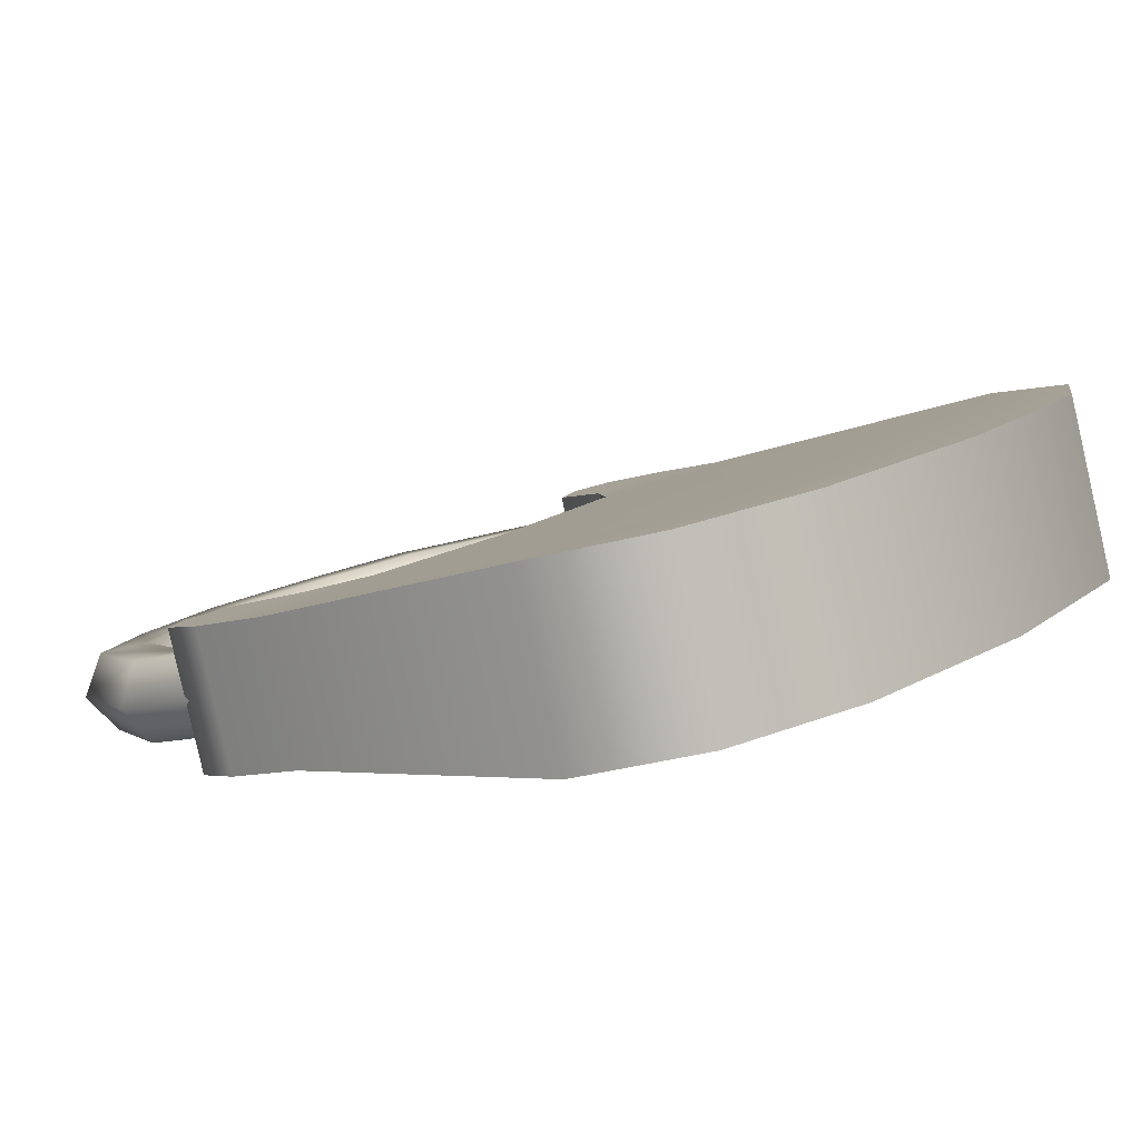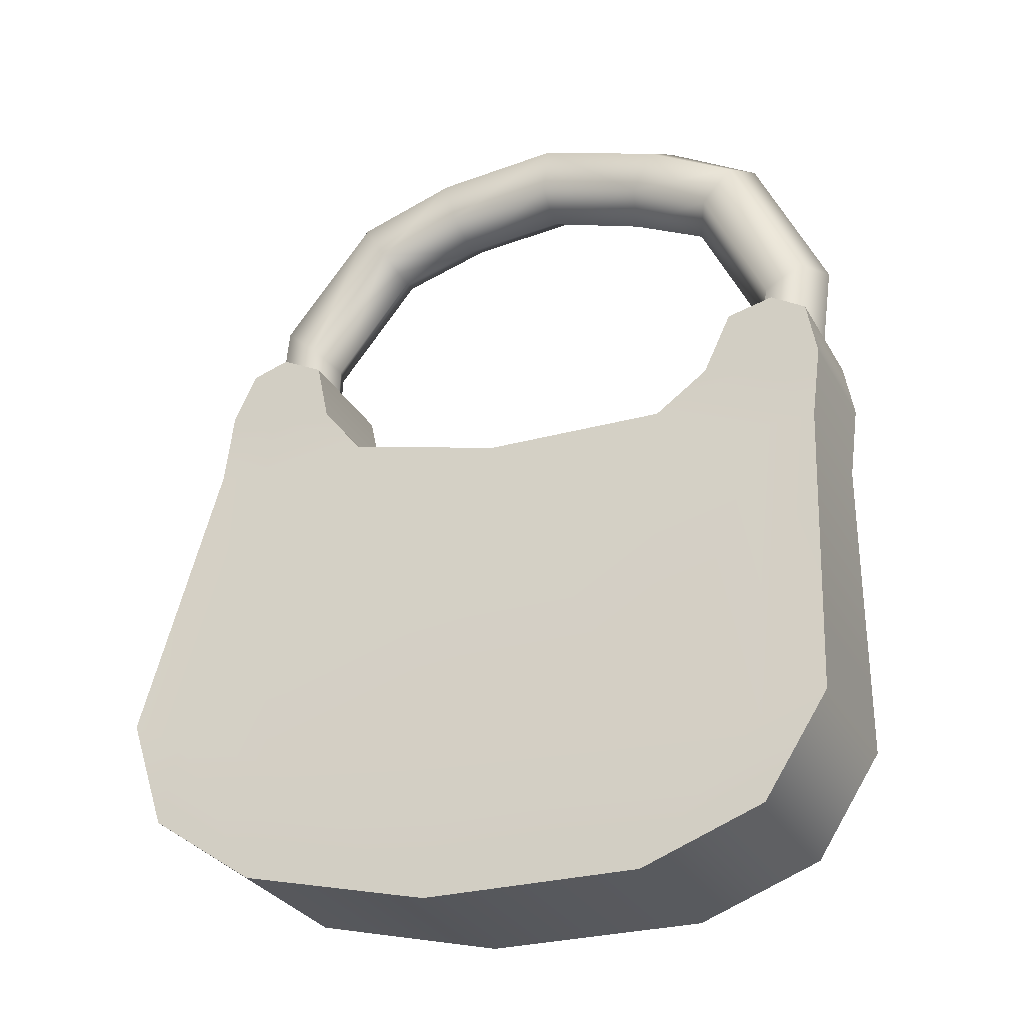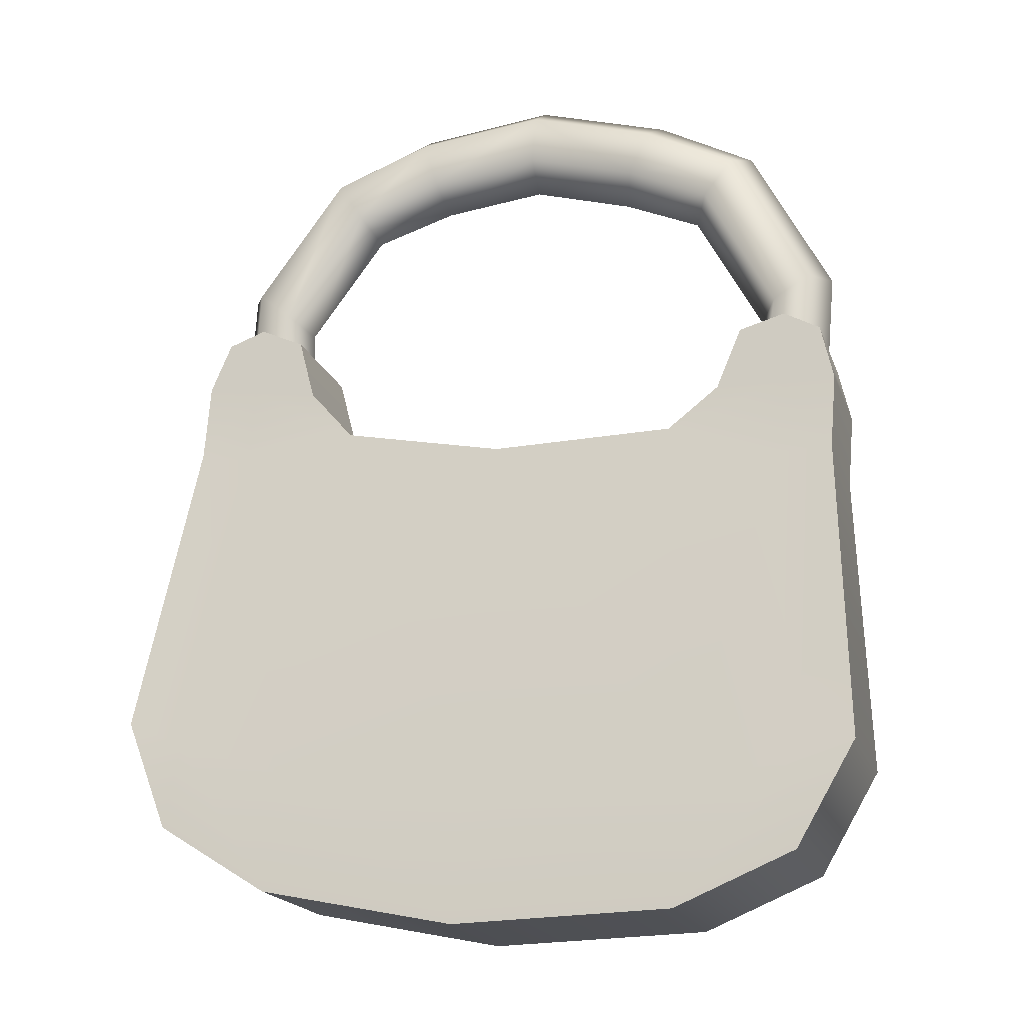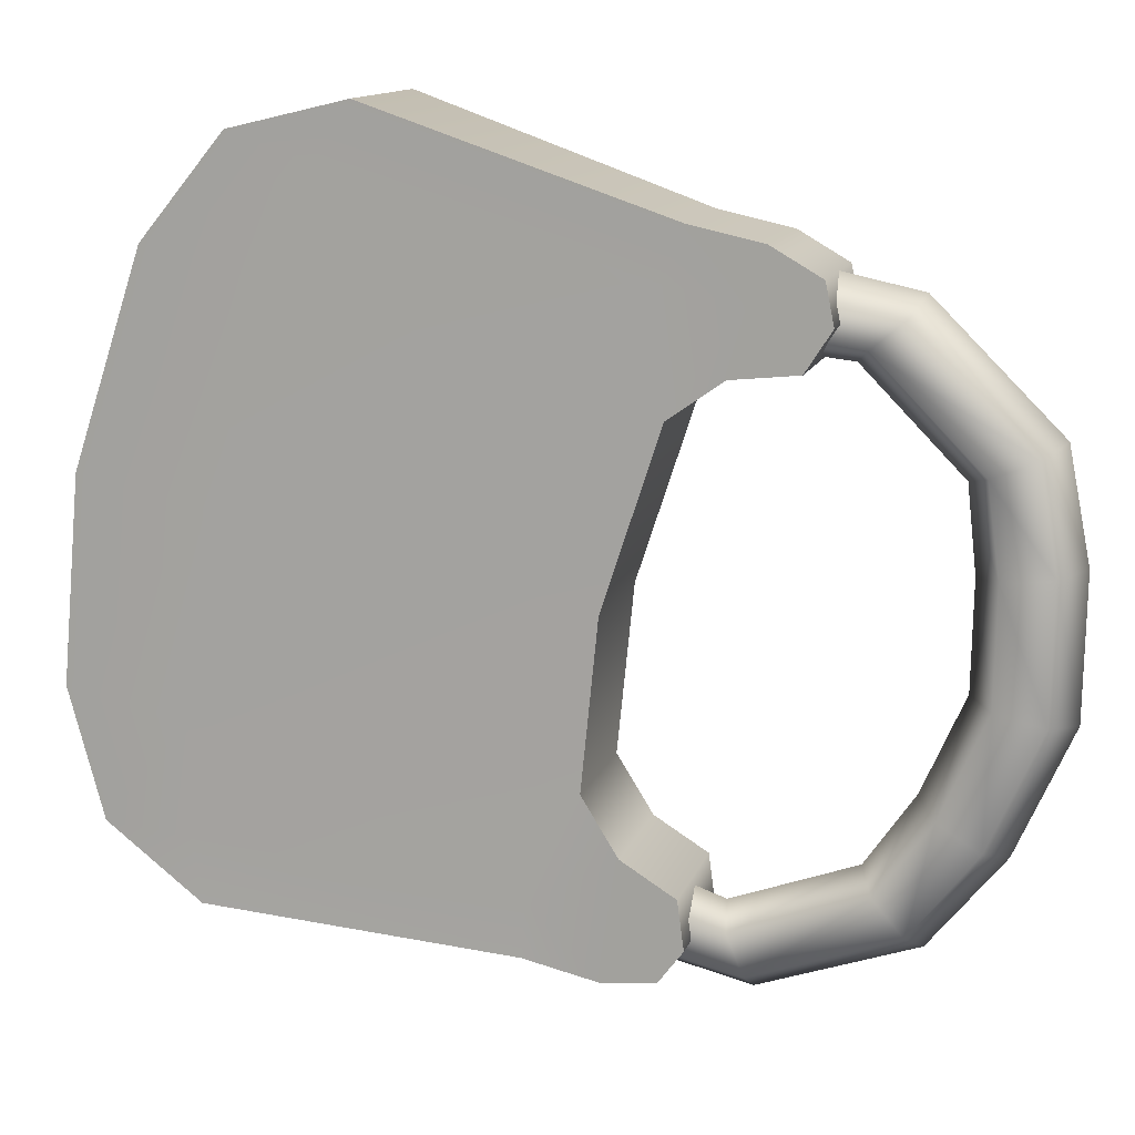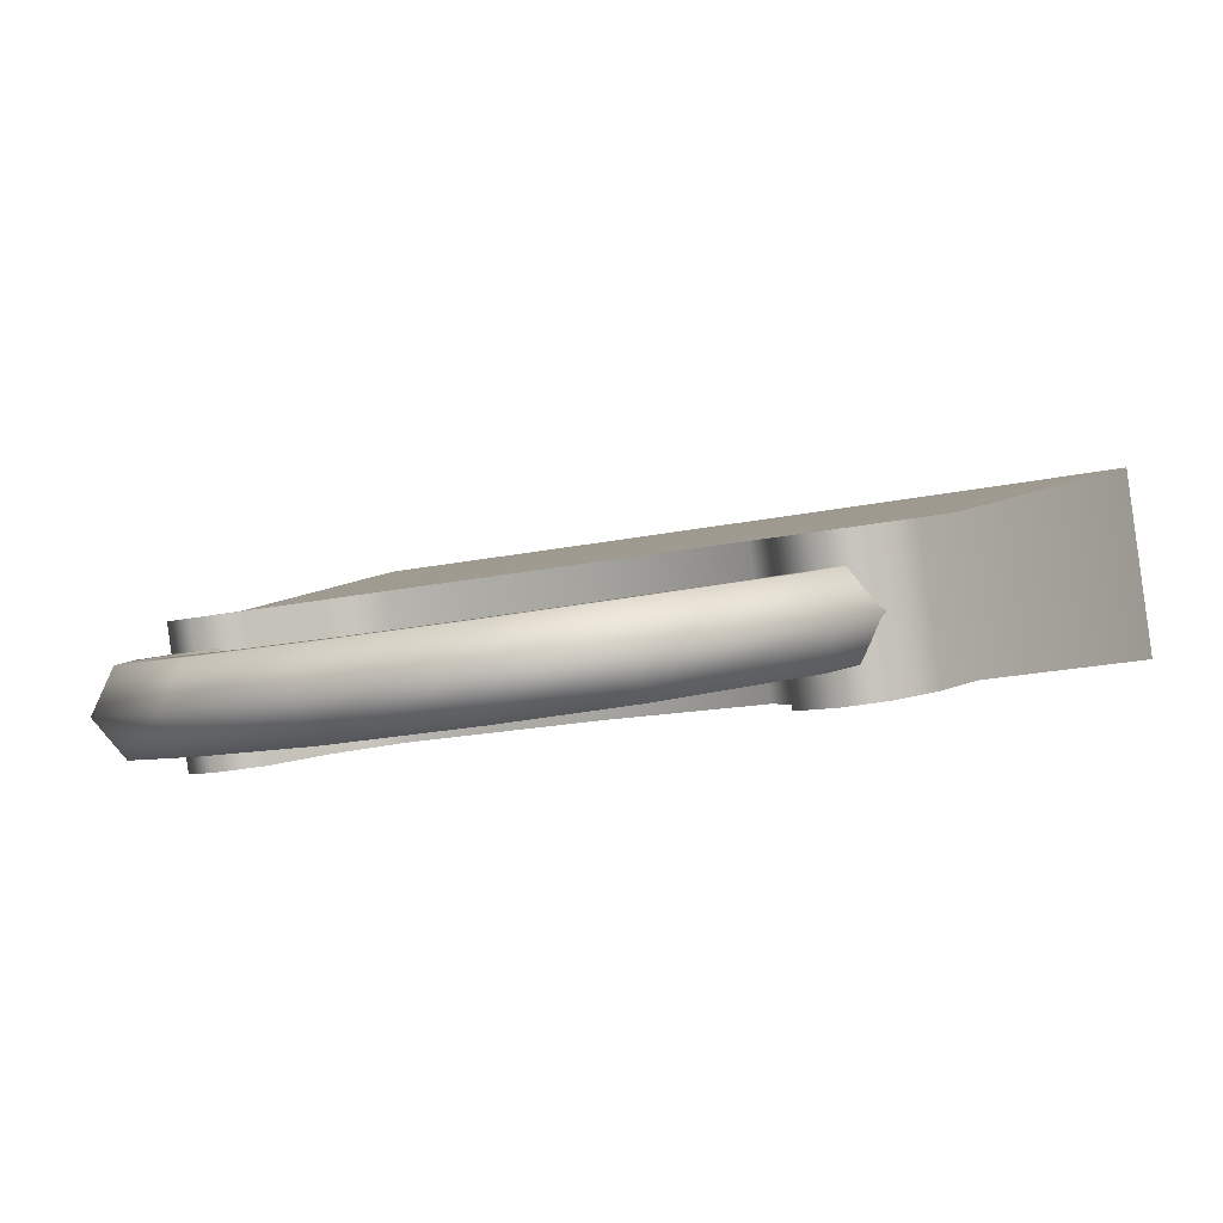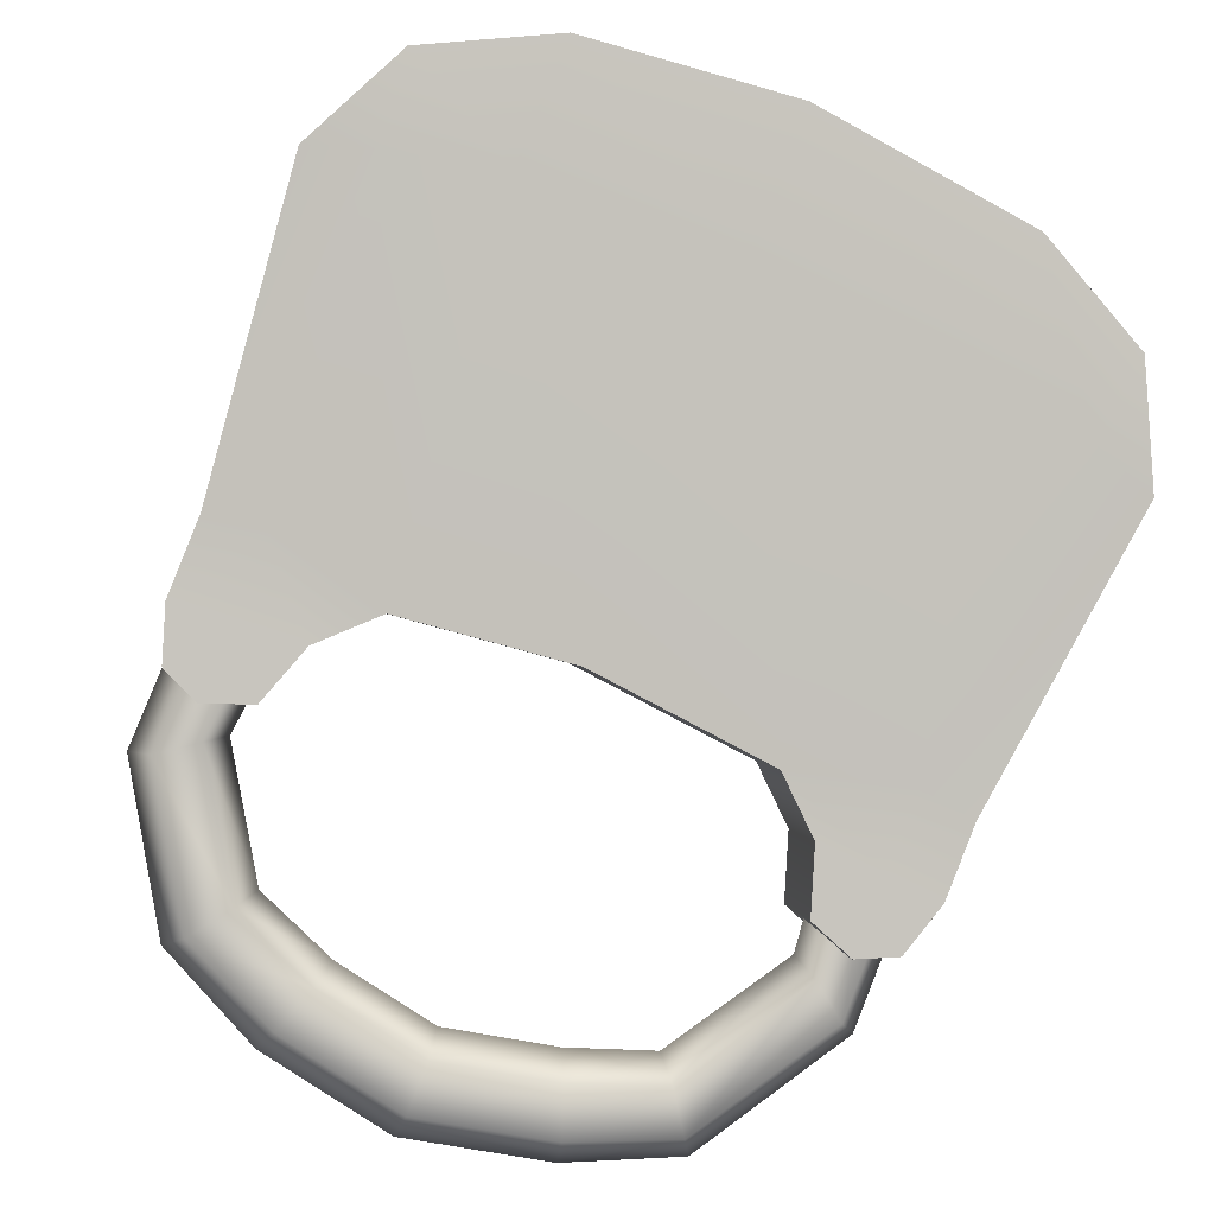
<metadata>
{"format":"obj","ext":"obj","renderer":"f3d","projection":"perspective","resolution":1024,"background":"white","views":[{"elev":15.4,"azim":-54.2,"up":"+Z"},{"elev":-11.8,"azim":25.2,"up":"+Y"},{"elev":-2.0,"azim":16.6,"up":"+Y"},{"elev":-73.4,"azim":78.2,"up":"+Z"},{"elev":-12.7,"azim":-149.8,"up":"+Z"},{"elev":-75.1,"azim":-22.5,"up":"+Z"}]}
</metadata>
<code>
g default
v 6.084 3.435 0.1909
v 5.79 3.696 0.1168
v 5.401 3.696 0.1168
v 5.121 3.437 0.1904
v 5.161 3.098 0.2867
v 6.046 3.098 0.2867
v 6.118 3.475 0.2516
v 5.805 3.756 0.1716
v 5.386 3.756 0.1716
v 5.086 3.476 0.2514
v 5.118 3.099 0.3585
v 6.089 3.099 0.3585
v 6.183 3.522 0.2382
v 5.836 3.84 0.1479
v 5.355 3.84 0.1479
v 5.02 3.521 0.2385
v 5.032 3.075 0.3654
v 6.175 3.075 0.3653
v 6.221 3.516 0.1678
v 5.851 3.863 0.06936
v 5.34 3.863 0.06936
v 4.981 3.515 0.1683
v 4.989 3.048 0.301
v 6.218 3.048 0.301
v 6.183 3.484 0.1049
v 5.836 3.802 0.01454
v 5.355 3.802 0.01454
v 5.02 3.483 0.1051
v 5.032 3.037 0.232
v 6.175 3.035 0.2324
v 6.118 3.437 0.1183
v 5.805 3.719 0.03824
v 5.386 3.719 0.03824
v 5.086 3.438 0.118
v 5.118 3.061 0.2252
v 6.089 3.061 0.2252
v 5.252 3.637 0.1341
v 5.225 3.651 0.0581
v 5.173 3.719 0.03879
v 5.142 3.768 0.09706
v 5.173 3.757 0.1721
v 5.225 3.689 0.1914
v 5.966 3.7 0.1882
v 5.94 3.647 0.1312
v 5.966 3.662 0.05489
v 6.016 3.733 0.03499
v 6.045 3.783 0.09283
v 6.016 3.77 0.1683
v 5.594 3.797 0.1601
v 5.594 3.733 0.1061
v 5.594 3.759 0.02672
v 5.594 3.849 0.001291
v 5.594 3.913 0.05515
v 5.594 3.886 0.1346
v 4.988 3.407 0.3253
v 6.22 3.407 0.3253
v 4.988 3.339 0.08875
v 6.22 3.339 0.08875
v 6.002 2.327 0.667
v 6.064 3.407 0.3253
v 6.064 3.339 0.08874
v 6.002 2.241 0.3661
v 5.586 2.283 0.6795
v 5.586 2.197 0.3786
v 5.206 2.327 0.667
v 5.143 3.407 0.3253
v 5.143 3.339 0.08874
v 5.206 2.241 0.3661
v 5.587 3.178 0.3902
v 5.274 3.212 0.3805
v 4.955 3.176 0.3909
v 4.955 3.108 0.1544
v 5.274 3.145 0.1439
v 5.587 3.111 0.1536
v 5.933 3.145 0.1439
v 6.252 3.108 0.1544
v 6.252 3.176 0.3909
v 5.933 3.212 0.3805
v 5.206 2.547 0.6044
v 4.887 2.633 0.5798
v 4.887 2.548 0.2789
v 5.206 2.461 0.3035
v 5.586 2.44 0.3095
v 6.002 2.461 0.3035
v 6.32 2.548 0.2789
v 6.32 2.633 0.5798
v 6.002 2.547 0.6044
v 5.586 2.526 0.6104
v 5.057 3.437 0.3167
v 5.057 3.37 0.08012
v 5.057 3.094 0.1585
v 5.001 2.509 0.2901
v 4.984 2.352 0.3345
v 4.984 2.438 0.6355
v 5.001 2.594 0.591
v 5.057 3.161 0.395
v 6.148 3.161 0.3951
v 6.204 2.593 0.5913
v 6.222 2.437 0.6358
v 6.222 2.351 0.3348
v 6.204 2.508 0.2903
v 6.148 3.094 0.1585
v 6.148 3.37 0.08012
v 6.148 3.437 0.3167
v 5.183 3.299 0.356
v 5.057 3.307 0.3537
v 4.955 3.314 0.3517
v 4.955 3.246 0.1152
v 5.057 3.24 0.1171
v 5.183 3.231 0.1194
v 6.252 3.309 0.3532
v 6.148 3.301 0.3552
v 6.025 3.293 0.3575
v 6.025 3.226 0.121
v 6.148 3.234 0.1186
v 6.252 3.241 0.1166
g polySurface179
f 44 1 7 43
f 50 2 8 49
f 42 37 3 9
f 5 4 10 11
f 1 6 12 7
f 48 43 7 13
f 54 49 8 14
f 42 9 15 41
f 11 10 16 17
f 7 12 18 13
f 48 13 19 47
f 54 14 20 53
f 41 15 21 40
f 17 16 22 23
f 13 18 24 19
f 47 19 25 46
f 53 20 26 52
f 40 21 27 39
f 23 22 28 29
f 19 24 30 25
f 46 25 31 45
f 52 26 32 51
f 39 27 33 38
f 29 28 34 35
f 25 30 36 31
f 45 31 1 44
f 51 32 2 50
f 38 33 3 37
f 35 34 4 5
f 31 36 6 1
f 34 38 37 4
f 28 39 38 34
f 22 40 39 28
f 16 41 40 22
f 10 42 41 16
f 4 37 42 10
f 2 44 43 8
f 32 45 44 2
f 26 46 45 32
f 20 47 46 26
f 14 48 47 20
f 8 43 48 14
f 3 50 49 9
f 33 51 50 3
f 27 52 51 33
f 21 53 52 27
f 15 54 53 21
f 9 49 54 15
f 94 95 80
f 55 89 90 57
f 81 92 93
f 94 80 81 93
f 99 86 98
f 103 104 56 58
f 100 101 85
f 86 99 100 85
f 59 87 88 63
f 84 62 64 83
f 62 59 63 64
f 63 88 79 65
f 83 64 68 82
f 64 63 65 68
f 71 96 106 107
f 72 71 107 108
f 108 109 91 72
f 76 102 115 116
f 77 76 116 111
f 112 97 77 111
f 70 69 74 73
f 69 78 75 74
f 110 105 70 73
f 114 75 78 113
f 80 95 96 71
f 81 80 71 72
f 72 91 92 81
f 74 83 82 73
f 75 84 83 74
f 85 101 102 76
f 86 85 76 77
f 98 86 77 97
f 87 78 69 88
f 88 69 70 79
f 89 66 67 90
f 91 109 110 73
f 92 91 73 82
f 93 92 82 68
f 94 93 68 65
f 95 94 65 79
f 96 95 79 70
f 106 96 70 105
f 87 98 97 78
f 59 99 98 87
f 59 62 100 99
f 62 84 101 100
f 102 101 84 75
f 115 102 75 114
f 61 60 104 103
f 78 97 112 113
f 89 106 105 66
f 107 106 89 55
f 108 107 55 57
f 57 90 109 108
f 110 109 90 67
f 67 66 105 110
f 104 112 111 56
f 113 112 104 60
f 61 114 113 60
f 103 115 114 61
f 116 115 103 58
f 111 116 58 56

</code>
